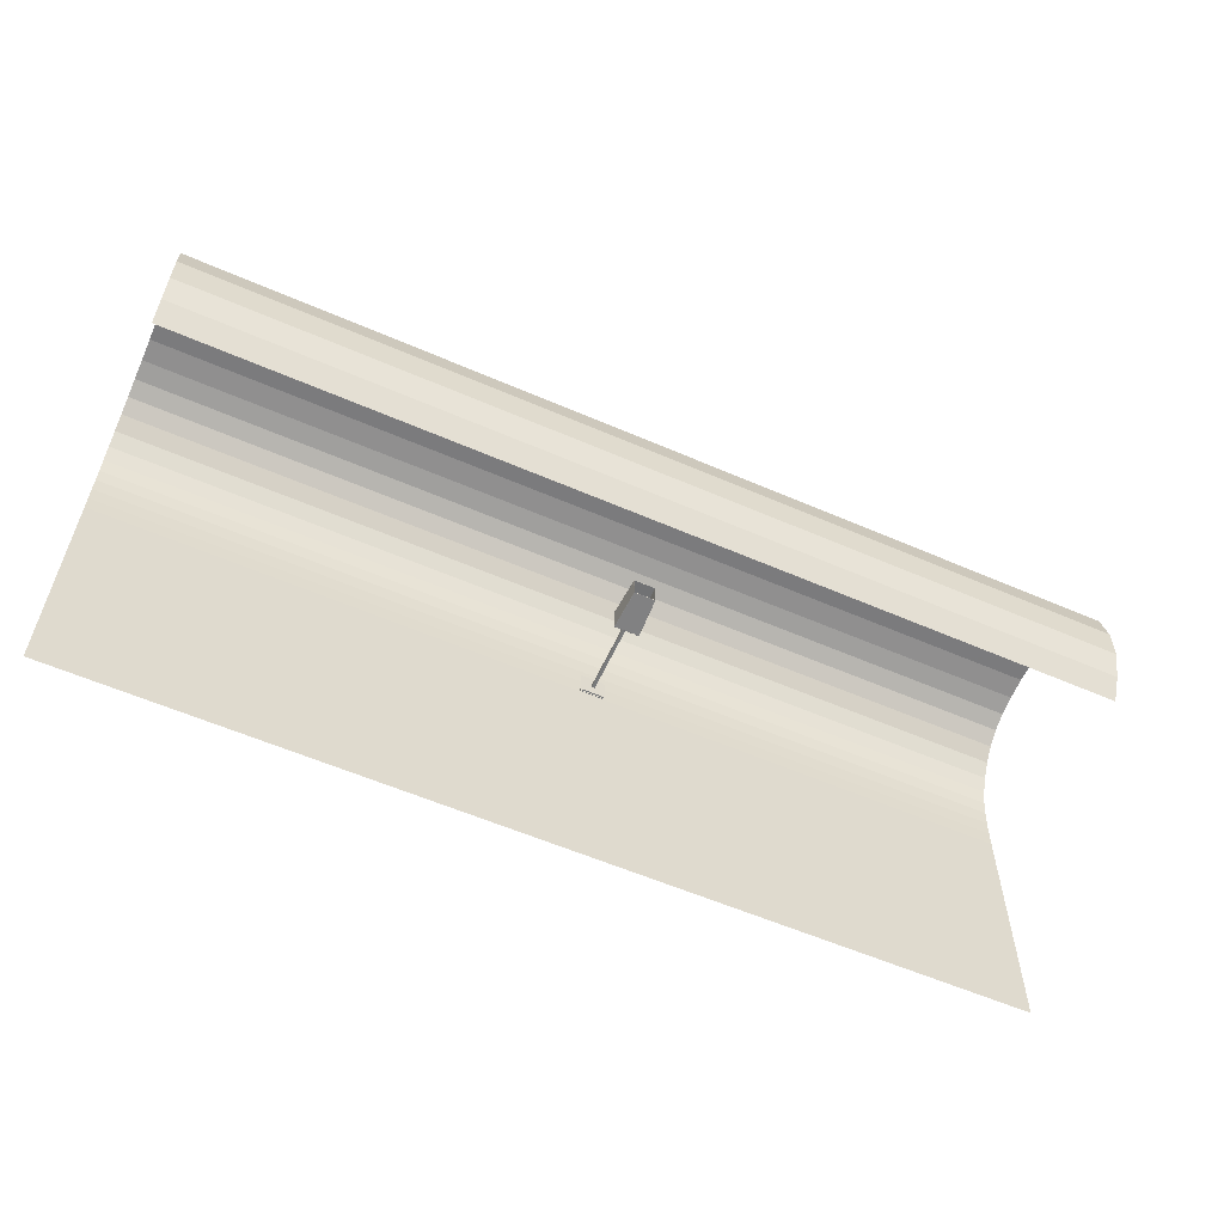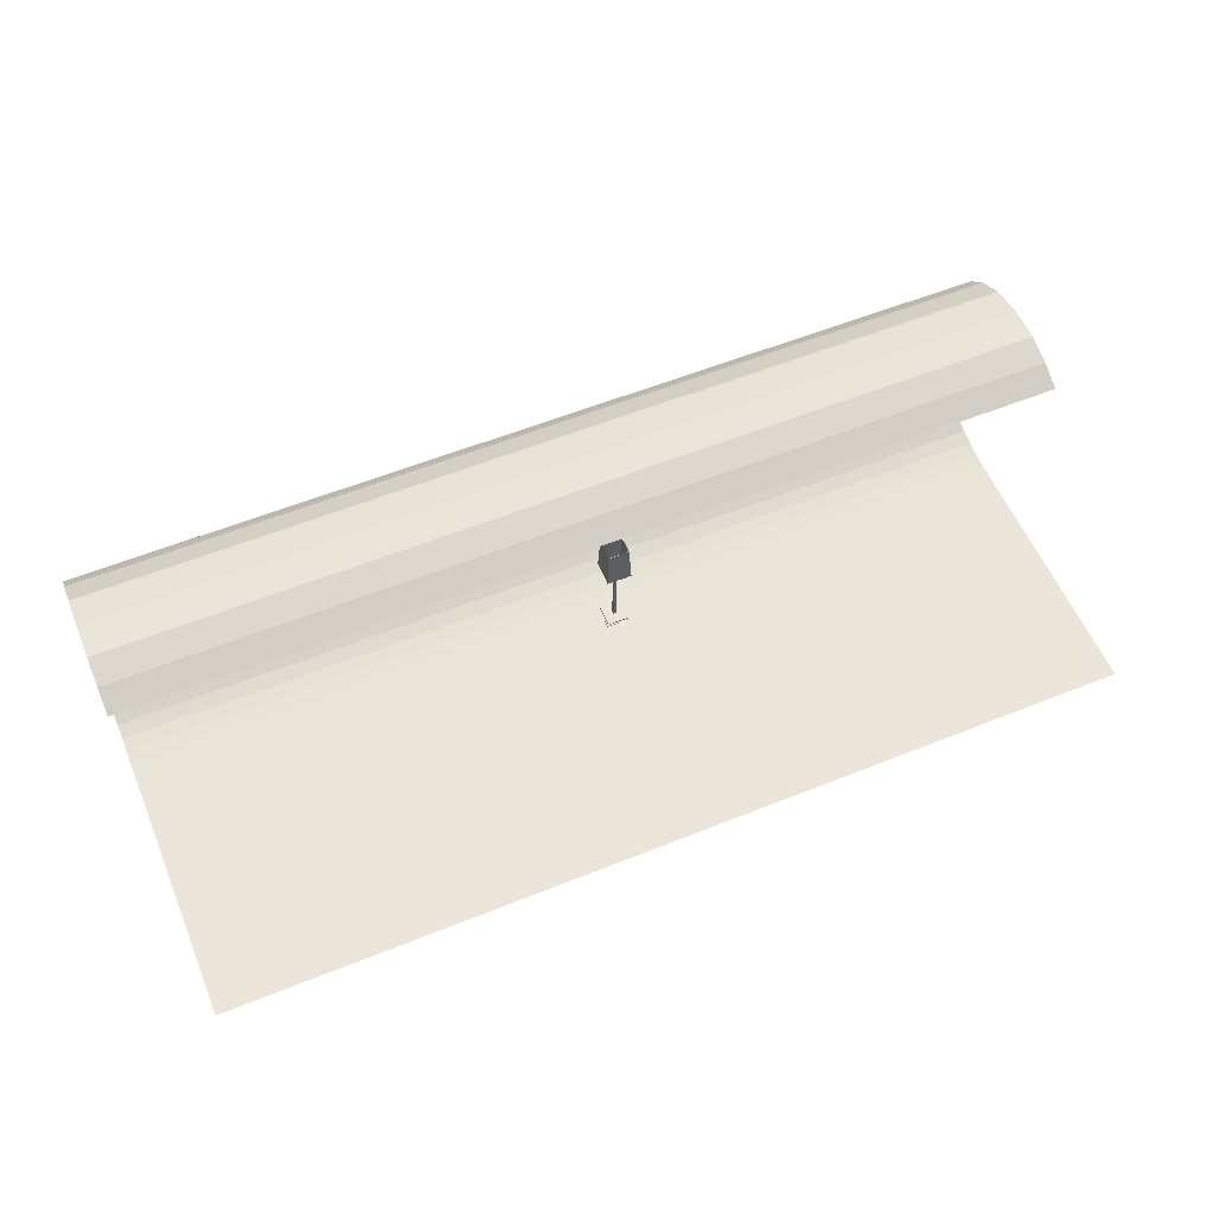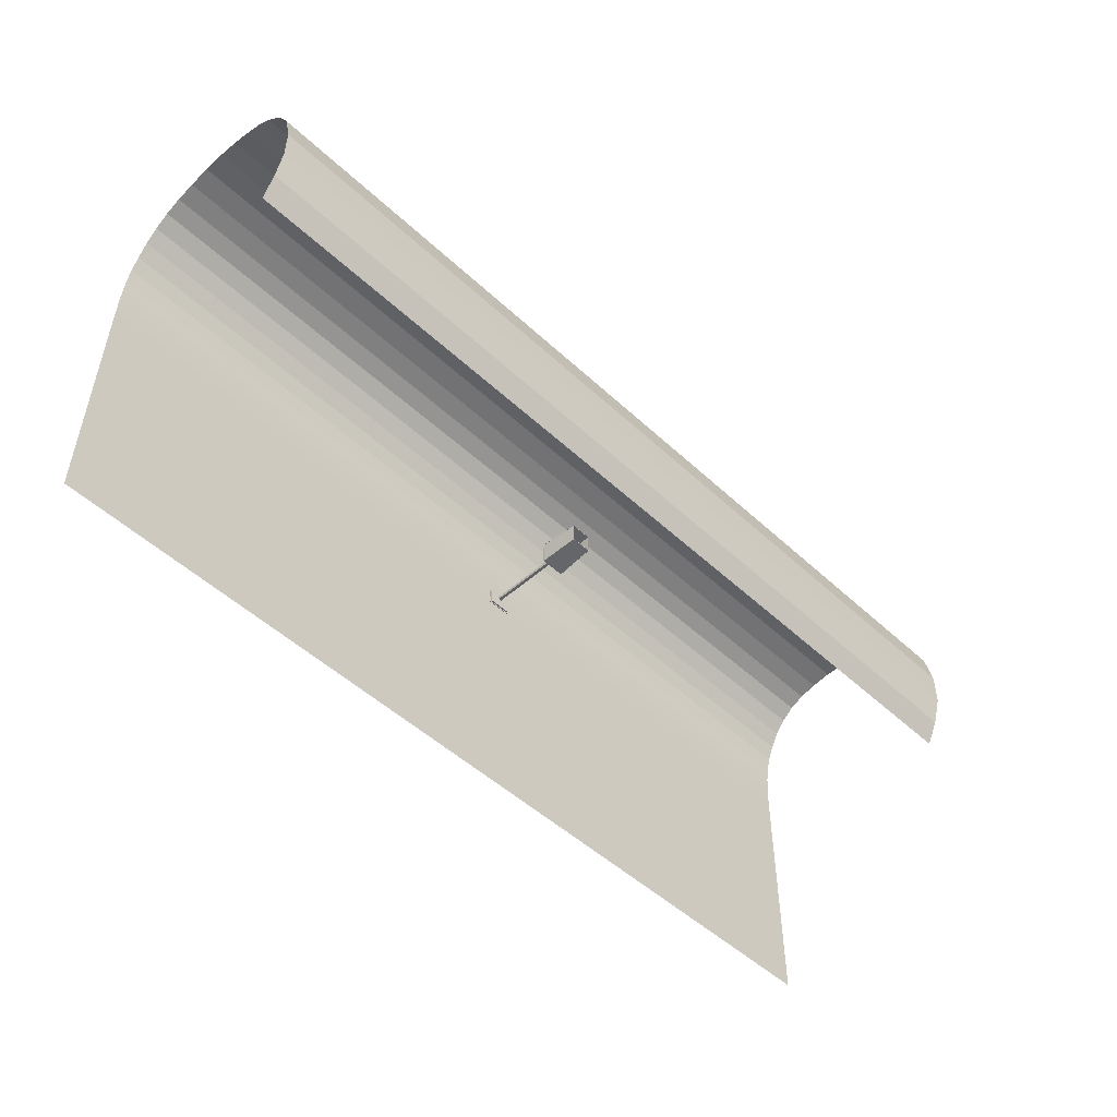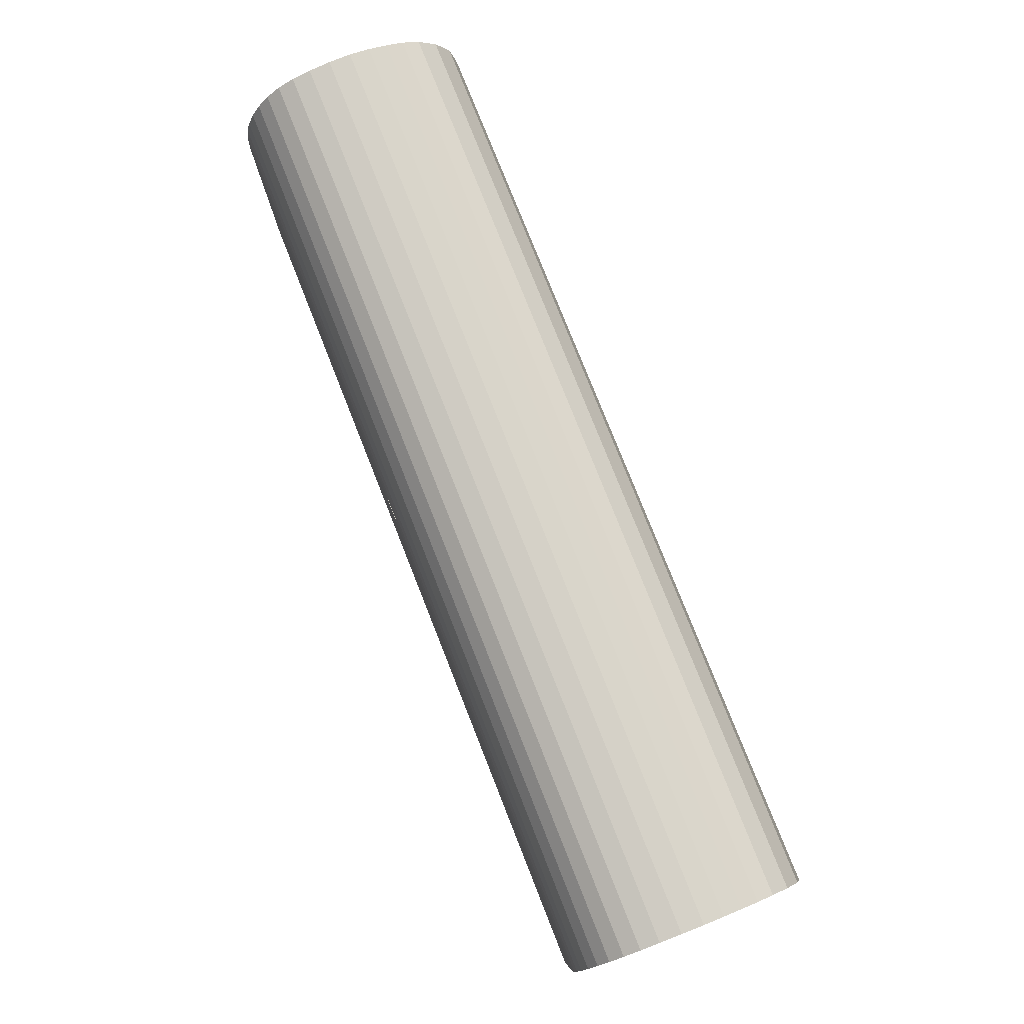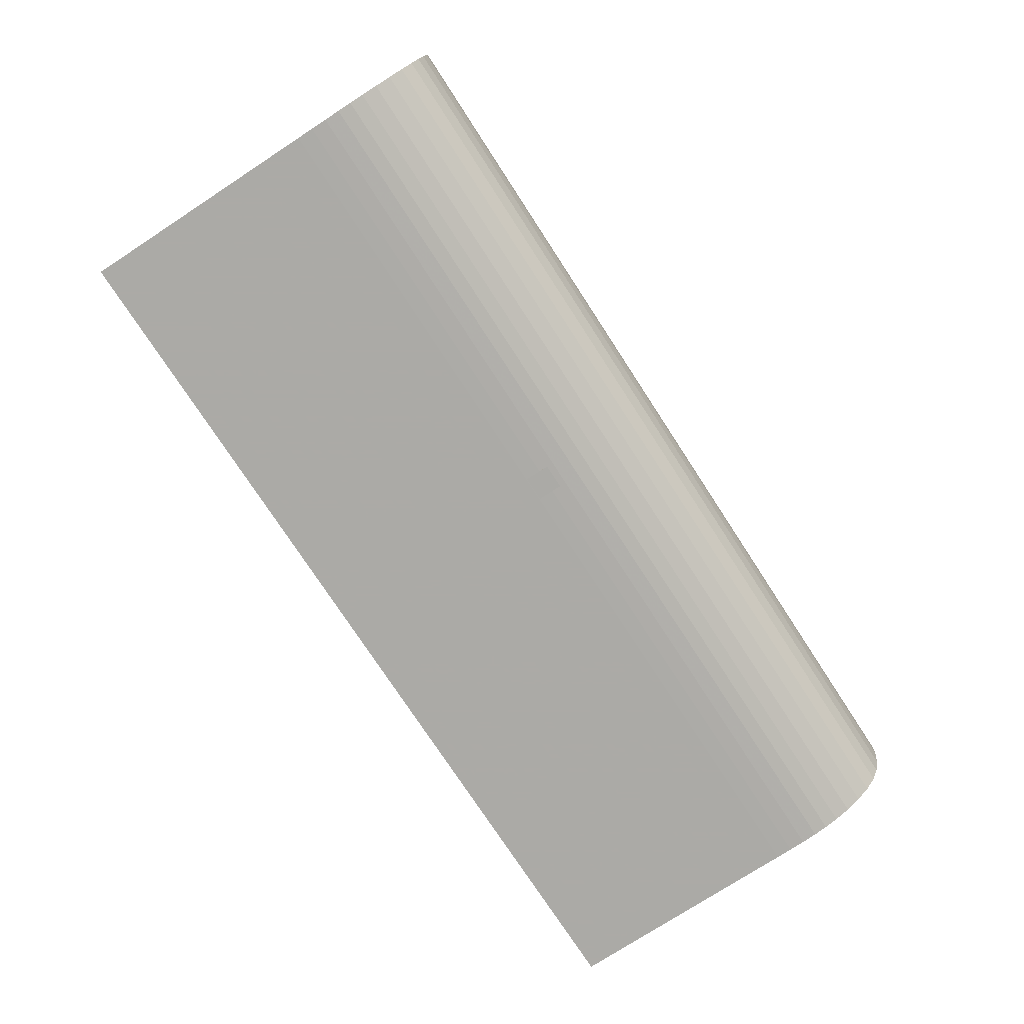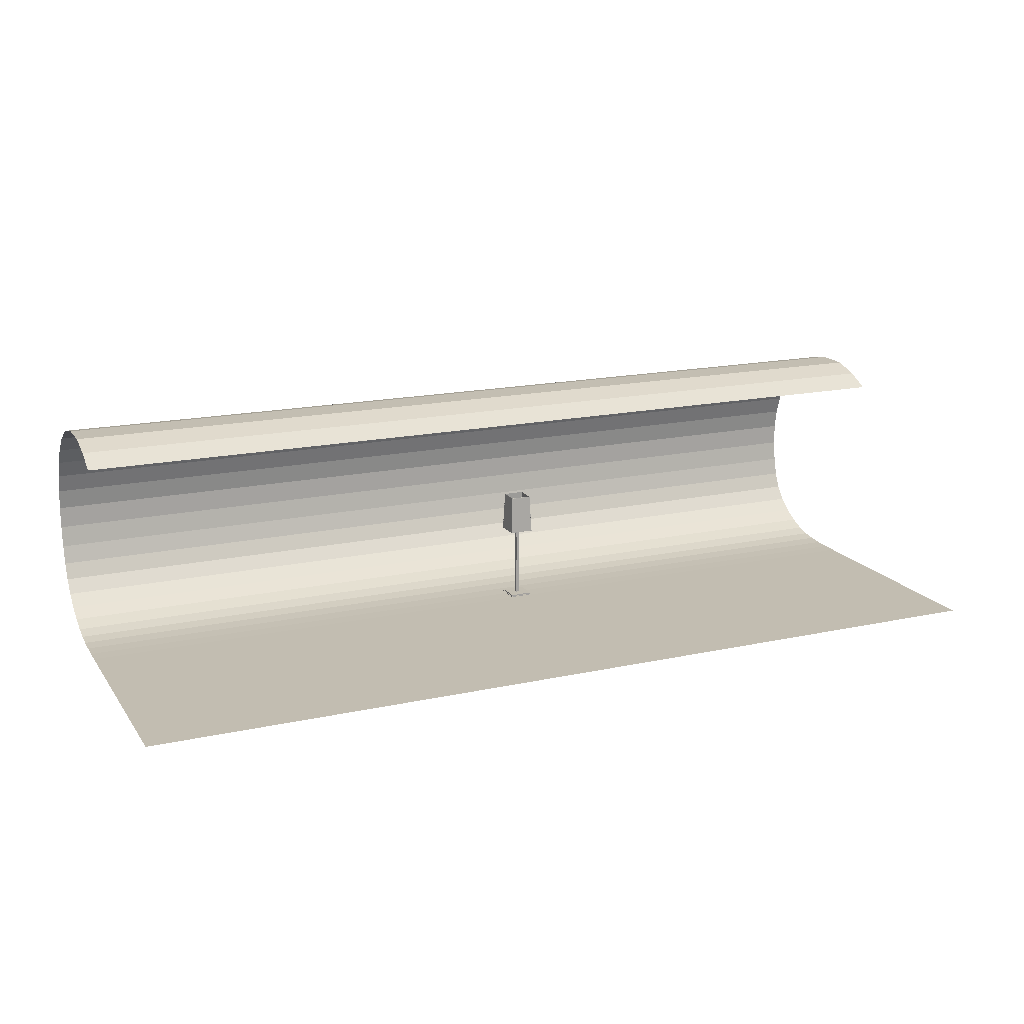
<metadata>
{"format":"obj","ext":"obj","renderer":"f3d","projection":"perspective","resolution":1024,"background":"white","views":[{"elev":-58.0,"azim":155.8,"up":"+Z"},{"elev":57.4,"azim":157.3,"up":"+Y"},{"elev":-49.8,"azim":134.4,"up":"+Z"},{"elev":78.5,"azim":68.4,"up":"+Z"},{"elev":-75.9,"azim":-56.9,"up":"+Y"},{"elev":16.9,"azim":156.2,"up":"+Y"}]}
</metadata>
<code>
v  -686.8 382.5 92.2
v  -686.8 369.4 48.66
v  53.72 369.4 48.66
v  53.72 382.5 92.2
v  -686.8 350 10.56
v  53.72 350 10.56
v  794.3 350 10.56
v  794.3 369.4 48.66
v  794.3 382.5 92.2
v  -686.8 371.3 200.6
v  -686.8 383 146.6
v  53.72 383 146.6
v  53.72 371.3 200.6
v  794.3 383 146.6
v  794.3 371.3 200.6
v  -686.8 319.3 273.3
v  -686.8 347.8 243
v  53.72 347.8 243
v  53.72 319.3 273.3
v  794.3 347.8 243
v  794.3 319.3 273.3
v  -686.8 264.9 302.7
v  -686.8 292.3 291.5
v  53.72 292.3 291.5
v  53.72 264.9 302.7
v  794.3 292.3 291.5
v  794.3 264.9 302.7
v  -686.8 202.2 317.5
v  -686.8 234.9 312
v  53.72 234.9 312
v  53.72 202.2 317.5
v  794.3 234.9 312
v  794.3 202.2 317.5
v  -686.8 132.4 312.5
v  -686.8 166.9 317.2
v  53.72 166.9 317.2
v  53.72 132.4 312.5
v  794.3 166.9 317.2
v  794.3 132.4 312.5
v  -686.8 76.38 293
v  -686.8 102.3 304.9
v  53.72 102.3 304.9
v  53.72 76.38 293
v  794.3 102.3 304.9
v  794.3 76.38 293
v  -686.8 36.26 253.1
v  -686.8 54.36 275.2
v  53.72 54.36 275.2
v  53.72 36.26 253.1
v  794.3 54.36 275.2
v  794.3 36.26 253.1
v  -686.8 11.95 203.1
v  -686.8 22.1 228.2
v  53.72 22.1 228.2
v  53.72 11.95 203.1
v  794.3 22.1 228.2
v  794.3 11.95 203.1
v  -686.8 2.638 157.8
v  -686.8 5.885 180.4
v  53.72 5.885 180.4
v  53.72 2.638 157.8
v  794.3 5.885 180.4
v  794.3 2.638 157.8
v  -686.8 0.2333 107
v  -686.8 0.9331 133
v  53.72 0.9331 133
v  53.72 0.2333 107
v  794.3 0.9331 133
v  794.3 0.2333 107
v  -686.8 -0 54.98
v  -686.8 -0 80.98
v  53.72 -0 80.98
v  53.72 -0 54.98
v  794.3 -0 80.98
v  794.3 -0 54.98
v  -686.8 -0 3
v  -686.8 -0 28.99
v  53.72 -0 28.99
v  53.72 -0 3
v  794.3 -0 28.99
v  794.3 -0 3
v  -686.8 -0 -48.98
v  -686.8 -0 -22.99
v  53.72 -0 -22.99
v  53.72 -0 -48.98
v  794.3 -0 -22.99
v  794.3 -0 -48.98
v  -686.8 -0 -101
v  -686.8 -0 -74.98
v  53.72 -0 -74.98
v  53.72 -0 -101
v  794.3 -0 -74.98
v  794.3 -0 -101
v  -686.8 -0 -153
v  -686.8 -0 -127
v  53.72 -0 -127
v  53.72 -0 -153
v  794.3 -0 -127
v  794.3 -0 -153
v  -686.8 -0 -204.9
v  -686.8 -0 -178.9
v  53.72 -0 -178.9
v  53.72 -0 -204.9
v  794.3 -0 -178.9
v  794.3 -0 -204.9
v  -686.8 -0 -256.9
v  -686.8 -0 -230.9
v  53.72 -0 -230.9
v  53.72 -0 -256.9
v  794.3 -0 -230.9
v  794.3 -0 -256.9
v  -686.8 -0 -308.9
v  -686.8 -0 -282.9
v  53.72 -0 -282.9
v  53.72 -0 -308.9
v  794.3 -0 -282.9
v  794.3 -0 -308.9
g sd
f 1 2 3 4
f 5 6 3 2
f 7 8 3 6
f 9 4 3 8
f 10 11 12 13
f 1 4 12 11
f 9 14 12 4
f 15 13 12 14
f 16 17 18 19
f 10 13 18 17
f 15 20 18 13
f 21 19 18 20
f 22 23 24 25
f 16 19 24 23
f 21 26 24 19
f 27 25 24 26
f 28 29 30 31
f 22 25 30 29
f 27 32 30 25
f 33 31 30 32
f 34 35 36 37
f 28 31 36 35
f 33 38 36 31
f 39 37 36 38
f 40 41 42 43
f 34 37 42 41
f 39 44 42 37
f 45 43 42 44
f 46 47 48 49
f 40 43 48 47
f 45 50 48 43
f 51 49 48 50
f 52 53 54 55
f 46 49 54 53
f 51 56 54 49
f 57 55 54 56
f 58 59 60 61
f 52 55 60 59
f 57 62 60 55
f 63 61 60 62
f 64 65 66 67
f 58 61 66 65
f 63 68 66 61
f 69 67 66 68
f 70 71 72 73
f 64 67 72 71
f 69 74 72 67
f 75 73 72 74
f 76 77 78 79
f 70 73 78 77
f 75 80 78 73
f 81 79 78 80
f 82 83 84 85
f 76 79 84 83
f 81 86 84 79
f 87 85 84 86
f 88 89 90 91
f 82 85 90 89
f 87 92 90 85
f 93 91 90 92
f 94 95 96 97
f 88 91 96 95
f 93 98 96 91
f 99 97 96 98
f 100 101 102 103
f 94 97 102 101
f 99 104 102 97
f 105 103 102 104
f 106 107 108 109
f 100 103 108 107
f 105 110 108 103
f 111 109 108 110
f 112 113 114 115
f 106 109 114 113
f 111 116 114 109
f 117 115 114 116
v  -19.95 0 122.1
v  -19.95 0 82.05
v  20.05 0 82.05
v  20.05 0 122.1
v  -2.452 140.3 104.6
v  2.548 140.3 104.6
v  2.548 140.3 99.55
v  -2.452 140.3 99.55
v  20.05 1 122.1
v  -19.95 1 122.1
v  20.05 1 82.05
v  -19.95 1 82.05
v  18.05 1 120.1
v  -17.95 1 120.1
v  18.05 1 84.05
v  -17.95 1 84.05
v  18.05 3 120.1
v  -17.95 3 120.1
v  18.05 3 84.05
v  -17.95 3 84.05
v  2.69 3 104.7
v  2.69 8.871 104.7
v  -2.593 8.871 104.7
v  -2.593 3 104.7
v  2.69 3 99.41
v  2.69 8.871 99.41
v  -2.593 3 99.41
v  -2.593 8.871 99.41
v  2.69 140.3 104.7
v  -2.593 140.3 104.7
v  -2.593 110.1 104.7
v  2.69 110.1 104.7
v  2.69 140.3 99.41
v  2.69 110.1 99.41
v  -2.593 140.3 99.41
v  -2.593 110.1 99.41
v  -2.452 110.1 104.6
v  2.548 110.1 104.6
v  2.548 110.1 99.55
v  -2.452 110.1 99.55
v  -2.452 8.871 104.6
v  2.548 8.871 104.6
v  2.548 8.871 99.55
v  -2.452 8.871 99.55
g Box01
f 118 119 120 121
f 122 123 124 125
f 118 121 126 127
f 121 120 128 126
f 120 119 129 128
f 119 118 127 129
f 127 126 130 131
f 126 128 132 130
f 128 129 133 132
f 129 127 131 133
f 131 130 134 135
f 130 132 136 134
f 132 133 137 136
f 133 131 135 137
f 138 139 140 141
f 142 143 139 138
f 144 145 143 142
f 141 140 145 144
f 146 147 148 149
f 150 146 149 151
f 152 150 151 153
f 147 152 153 148
f 123 122 147 146
f 122 125 152 147
f 125 124 150 152
f 124 123 146 150
f 154 155 149 148
f 155 156 151 149
f 156 157 153 151
f 157 154 148 153
f 155 154 158 159
f 156 155 159 160
f 157 156 160 161
f 154 157 161 158
f 159 158 140 139
f 158 161 145 140
f 161 160 143 145
f 160 159 139 143
f 141 144 137 135
f 136 137 144 142
f 134 136 142 138
f 134 138 141 135
v  17.05 190 119.1
v  -16.95 190 119.1
v  -19.95 125 122.1
v  20.05 125 122.1
v  17.05 190 85.05
v  20.05 125 82.05
v  -16.95 190 85.05
v  -19.95 125 82.05
v  -19.81 125 121.9
v  -16.81 190 118.9
v  16.91 190 118.9
v  19.91 125 121.9
v  16.91 190 85.19
v  19.91 125 82.19
v  -16.81 190 85.19
v  -19.81 125 82.19
g Box02
f 162 163 164 165
f 166 162 165 167
f 168 166 167 169
f 163 168 169 164
f 170 171 172 173
f 173 172 174 175
f 175 174 176 177
f 177 176 171 170
f 163 162 172 171
f 165 164 170 173
f 162 166 174 172
f 167 165 173 175
f 166 168 176 174
f 169 167 175 177
f 168 163 171 176
f 164 169 177 170
v  -20.01 124.9 81.99
v  -19.76 124.9 82.24
v  -19.55 124.9 82.75
v  -20.01 124.9 122.1
v  -19.55 124.9 121.4
v  -19.76 124.9 121.9
v  20.11 124.9 81.99
v  19.86 124.9 82.24
v  19.35 124.9 82.45
v  -19.25 124.9 82.45
v  20.11 124.9 122.1
v  19.86 124.9 121.9
v  19.65 124.9 121.4
v  19.65 124.9 82.75
v  -19.25 124.9 121.7
v  19.35 124.9 121.7
v  16.65 190.1 118.7
v  -16.55 190.1 118.7
v  -17.01 190.1 119.1
v  17.1 190.1 119.1
v  16.65 190.1 85.45
v  17.1 190.1 85
v  -16.55 190.1 85.45
v  -17.01 190.1 85
v  19.63 125.4 122.1
v  -19.53 125.4 122.1
v  16.67 189.6 119.2
v  -16.57 189.6 119.2
v  20.13 125.4 82.47
v  20.13 125.4 121.6
v  17.17 189.6 85.43
v  17.17 189.6 118.7
v  -19.53 125.4 81.97
v  19.63 125.4 81.97
v  -16.57 189.6 84.93
v  16.67 189.6 84.93
v  -20.03 125.4 121.6
v  -20.03 125.4 82.47
v  -17.07 189.6 118.7
v  -17.07 189.6 85.43
v  -19.76 125 82.24
v  -19.95 125 82.05
v  -19.95 125 122.1
v  -19.55 125 121.4
v  -19.76 125 121.9
v  -19.55 125 82.75
v  19.86 125 82.24
v  20.05 125 82.05
v  -19.25 125 82.45
v  19.35 125 82.45
v  19.86 125 121.9
v  20.05 125 122.1
v  19.65 125 82.75
v  19.65 125 121.4
v  19.35 125 121.7
v  -19.25 125 121.7
v  -16.95 190 119.1
v  -16.55 190 118.7
v  16.65 190 118.7
v  17.05 190 119.1
v  16.65 190 85.45
v  17.05 190 85.05
v  -16.55 190 85.45
v  -16.95 190 85.05
v  -19.53 125.4 122
v  19.63 125.4 122
v  16.67 189.6 119.1
v  -16.57 189.6 119.1
v  20.03 125.4 121.6
v  20.03 125.4 82.47
v  17.07 189.6 85.43
v  17.07 189.6 118.7
v  19.63 125.4 82.07
v  -19.53 125.4 82.07
v  -16.57 189.6 85.03
v  16.67 189.6 85.03
v  -19.93 125.4 82.47
v  -19.93 125.4 121.6
v  -16.97 189.6 118.7
v  -16.97 189.6 85.43
v  -0.5229 124.9 101.8
v  -0.5229 125 101.8
v  -0.2229 124.9 101.5
v  -0.2229 125 101.5
v  -0.5229 125 102.3
v  -0.5229 124.9 102.3
v  -0.2229 125 102.6
v  -0.2229 124.9 102.6
v  0.3197 124.9 101.5
v  0.3197 125 101.5
v  0.6197 124.9 101.8
v  0.6197 125 101.8
v  0.6197 124.9 102.3
v  0.6197 125 102.3
v  0.3197 124.9 102.6
v  0.3197 125 102.6
g Box03
f 178 179 180 181
f 180 182 183 181
f 184 185 186 178
f 186 187 179 178
f 188 189 190 184
f 190 191 185 184
f 181 183 192 188
f 192 193 189 188
f 194 195 196 197
f 198 194 197 199
f 200 198 199 201
f 195 200 201 196
f 202 203 181 188
f 204 202 188 197
f 205 204 197 196
f 203 205 196 181
f 206 207 188 184
f 208 206 184 199
f 209 208 199 197
f 207 209 197 188
f 210 211 184 178
f 212 210 178 201
f 213 212 201 199
f 211 213 199 184
f 214 215 178 181
f 216 214 181 196
f 217 216 196 201
f 215 217 201 178
f 218 219 220 221
f 220 222 221
f 223 218 221
f 224 225 219 226
f 219 218 226
f 227 224 226
f 228 229 225 230
f 225 224 230
f 231 228 230
f 222 220 229 232
f 229 228 232
f 233 222 232
f 234 235 236 237
f 237 236 238 239
f 239 238 240 241
f 241 240 235 234
f 220 242 243 229
f 229 243 244 237
f 237 244 245 234
f 234 245 242 220
f 229 246 247 225
f 225 247 248 239
f 239 248 249 237
f 237 249 246 229
f 225 250 251 219
f 219 251 252 241
f 241 252 253 239
f 239 253 250 225
f 219 254 255 220
f 220 255 256 234
f 234 256 257 241
f 241 257 254 219
f 223 221 182 180
f 227 226 187 186
f 231 230 191 190
f 233 232 193 192
f 236 235 195 194
f 238 236 194 198
f 240 238 198 200
f 235 240 200 195
f 243 242 203 202
f 244 243 202 204
f 245 244 204 205
f 242 245 205 203
f 247 246 207 206
f 248 247 206 208
f 249 248 208 209
f 246 249 209 207
f 251 250 211 210
f 252 251 210 212
f 253 252 212 213
f 250 253 213 211
f 255 254 215 214
f 256 255 214 216
f 257 256 216 217
f 254 257 217 215
f 183 182 192
f 179 187 180
f 185 191 186
f 189 193 190
f 221 222 233
f 226 218 223
f 230 224 227
f 232 228 231
f 223 180 258 259
f 180 187 260 258
f 187 226 261 260
f 226 223 259 261
f 182 221 262 263
f 221 233 264 262
f 233 192 265 264
f 192 182 263 265
f 227 186 266 267
f 186 191 268 266
f 191 230 269 268
f 230 227 267 269
f 231 190 270 271
f 190 193 272 270
f 193 232 273 272
f 232 231 271 273
f 259 258 272 273
f 258 260 270 272
f 260 261 271 270
f 261 259 273 271
f 263 262 267 266
f 262 264 269 267
f 264 265 268 269
f 265 263 266 268

</code>
